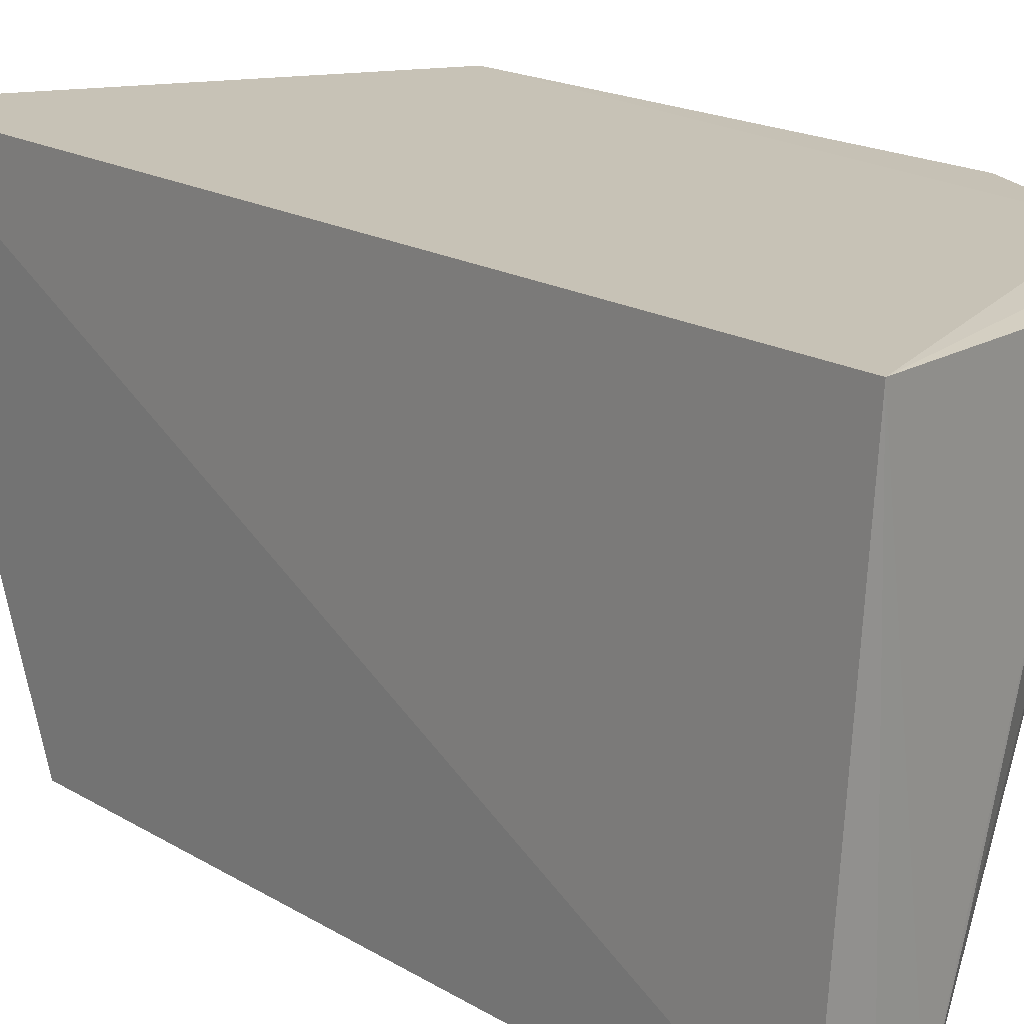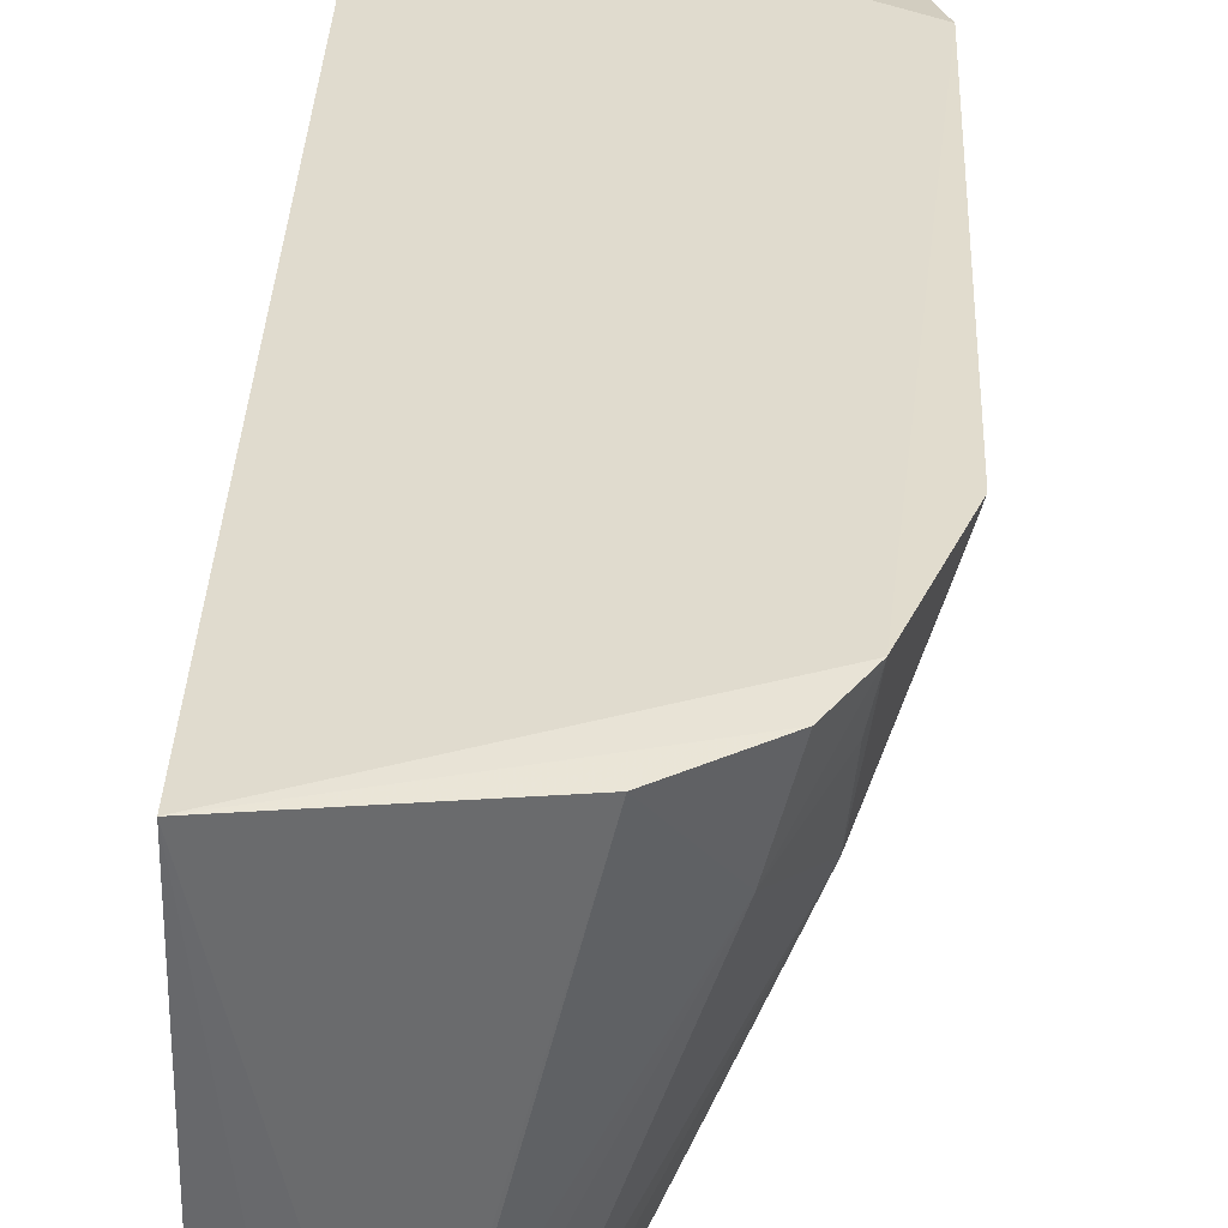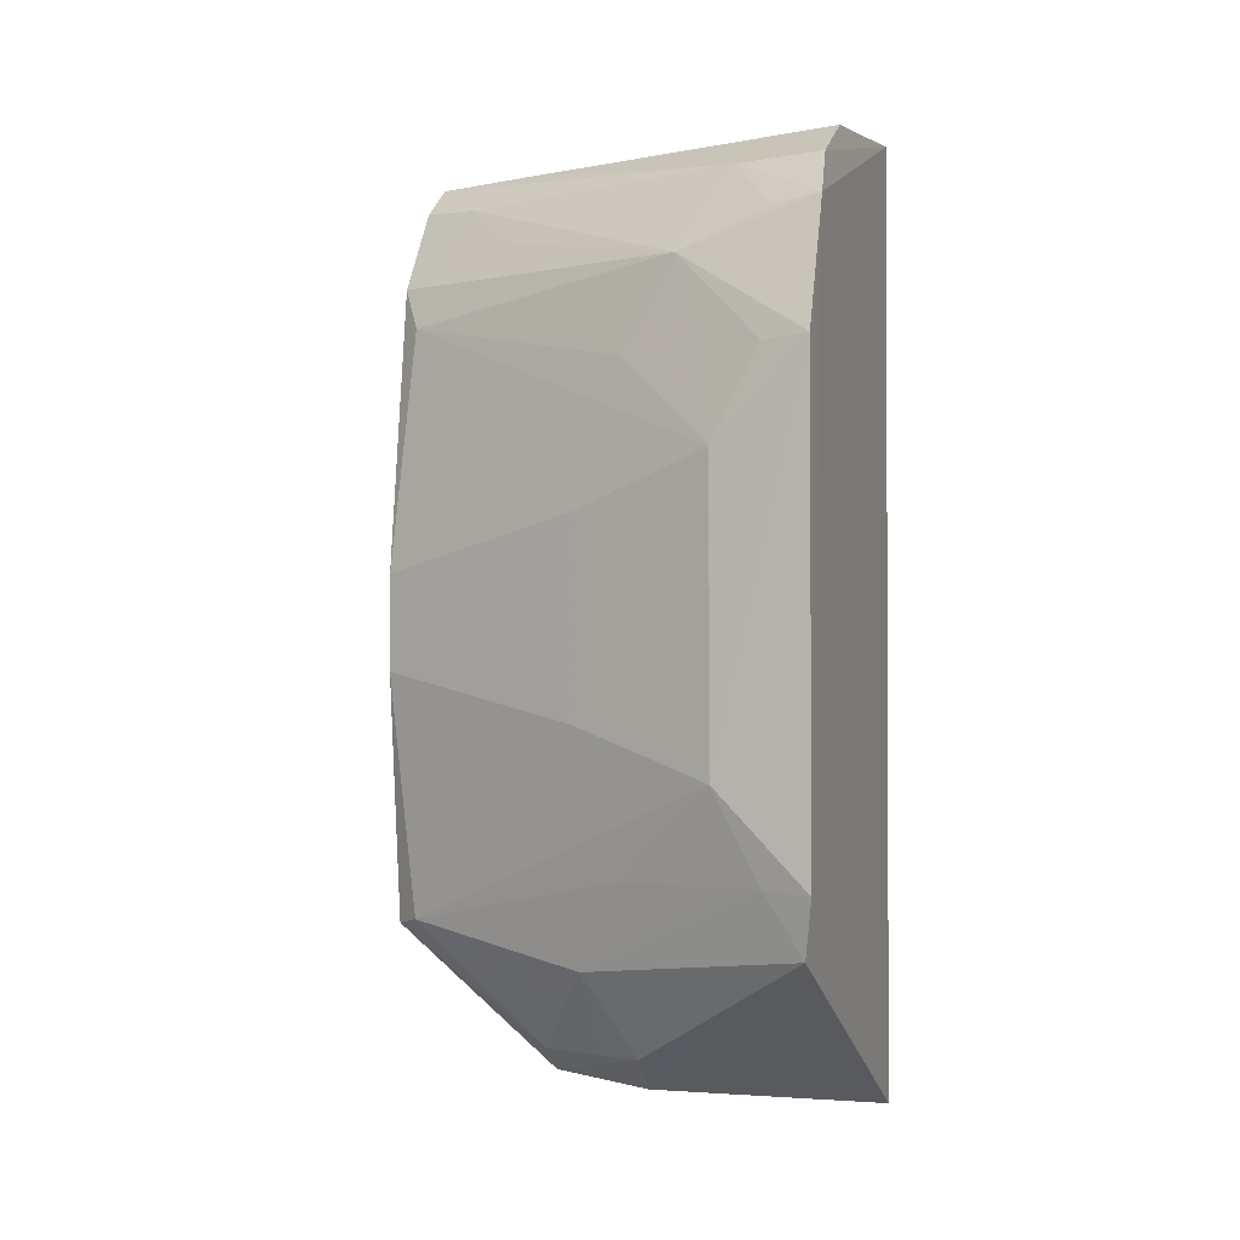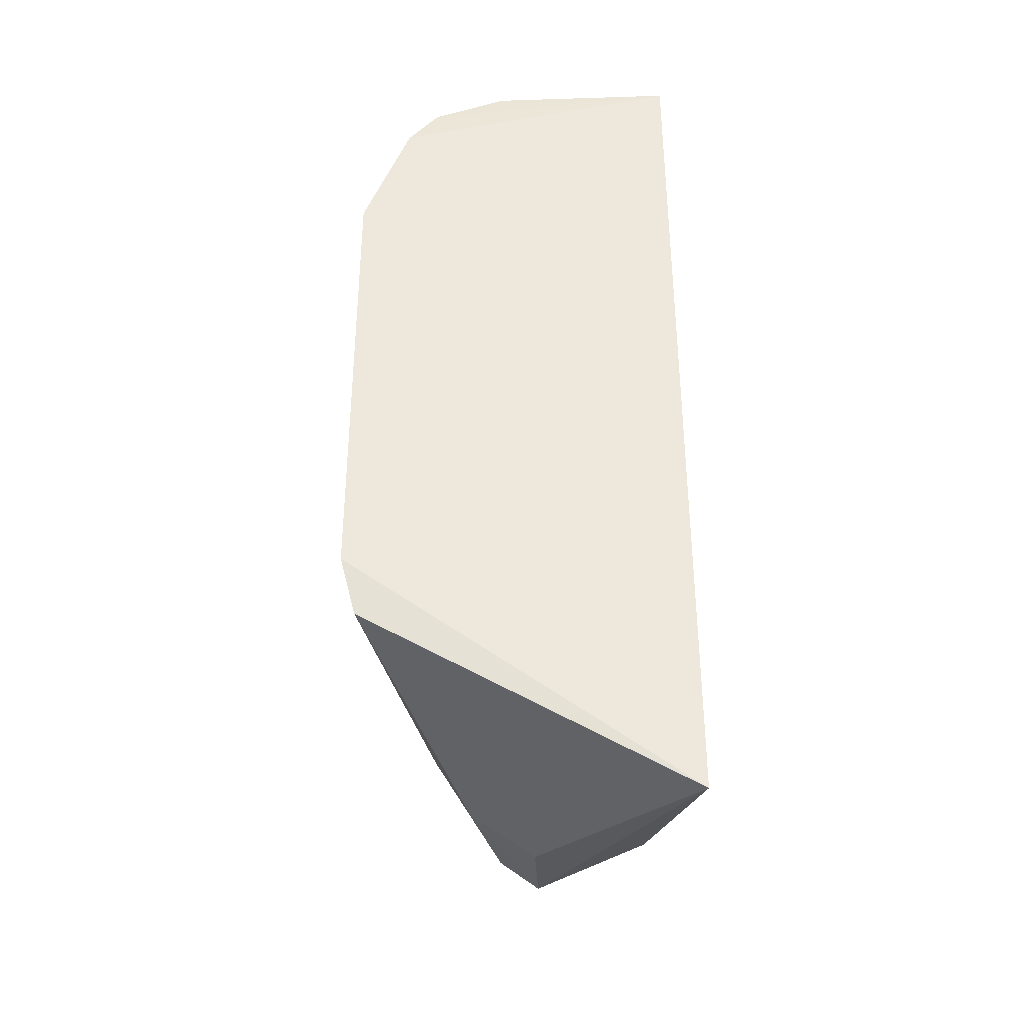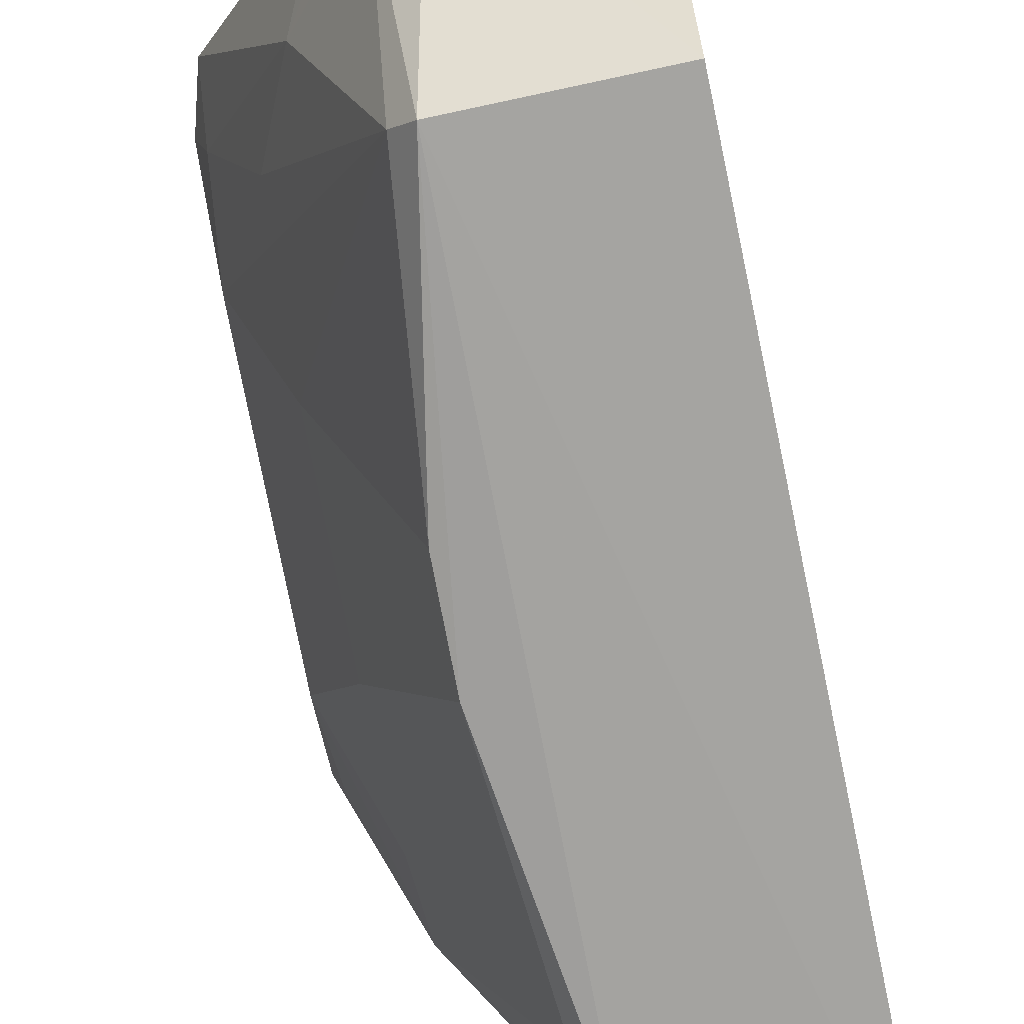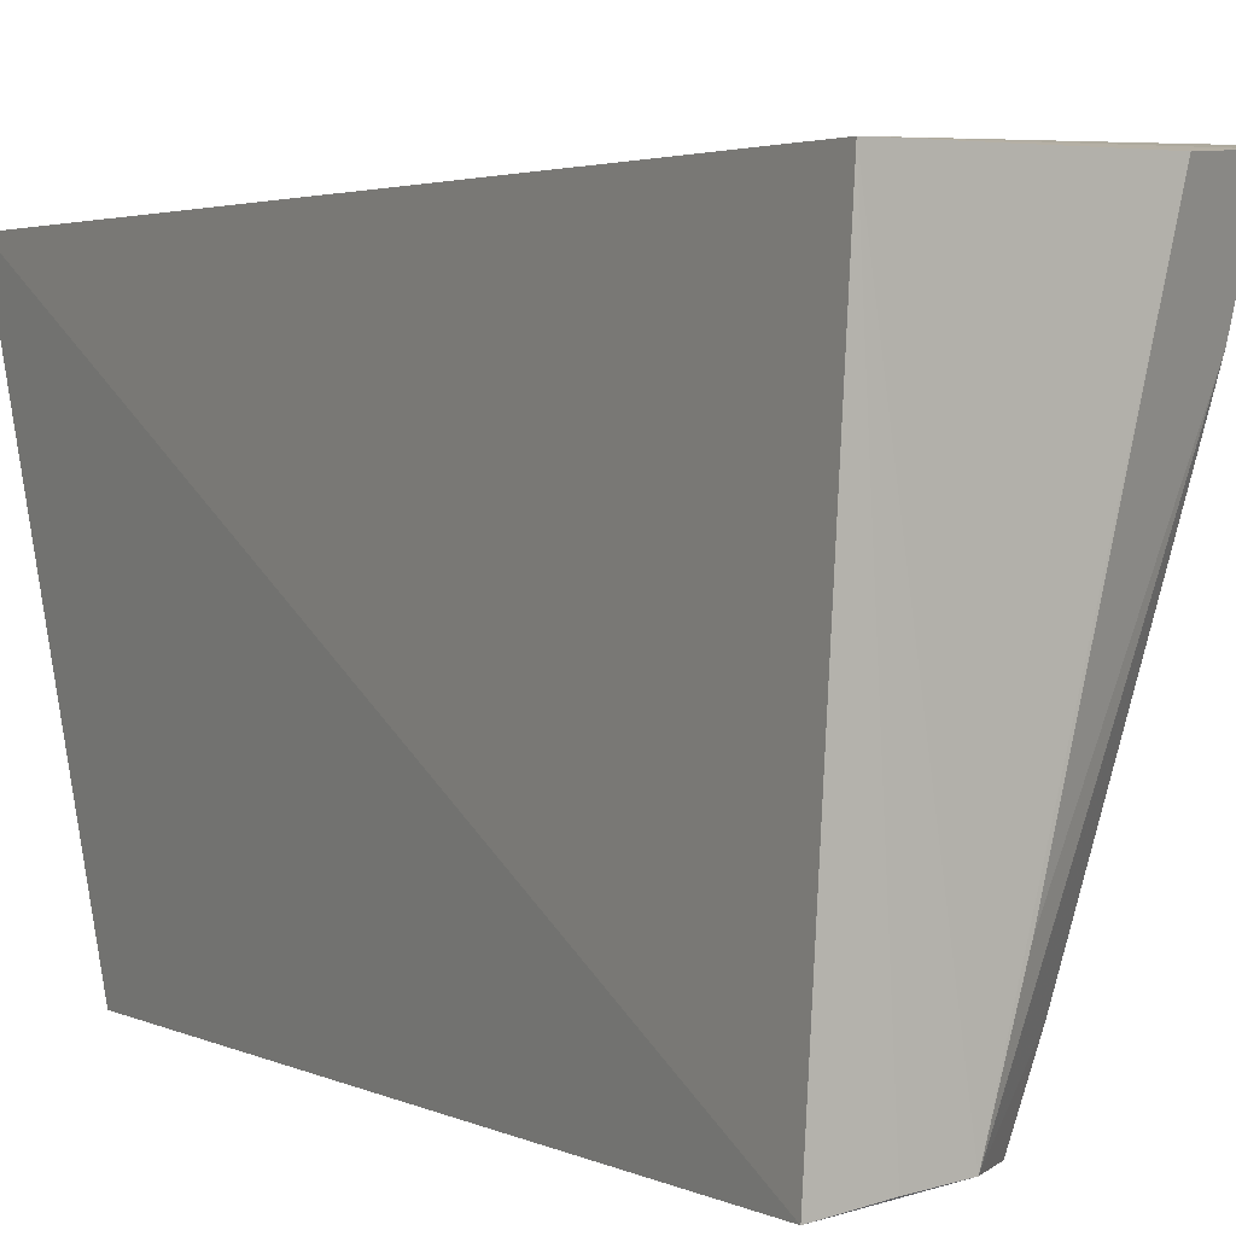
<metadata>
{"format":"obj","ext":"obj","renderer":"f3d","projection":"perspective","resolution":1024,"background":"white","views":[{"elev":17.9,"azim":139.0,"up":"+Z"},{"elev":34.6,"azim":-177.7,"up":"+Z"},{"elev":-1.6,"azim":-70.2,"up":"+Y"},{"elev":-36.9,"azim":-2.9,"up":"+Y"},{"elev":-74.2,"azim":10.8,"up":"+Z"},{"elev":2.7,"azim":149.2,"up":"+Z"}]}
</metadata>
<code>
v -0.1298 -0.1433 -0.3561
v -0.1309 -0.0909 -0.4941
v -0.1299 0.1433 -0.356
v -0.188 0.1365 -0.3555
v -0.2349 -0.07266 -0.3516
v -0.1266 0.1361 -0.493
v -0.1714 -0.1317 -0.446
v -0.2207 0.1109 -0.352
v -0.1555 0.1344 -0.4898
v -0.2302 -0.08997 -0.3546
v -0.2112 0.1242 -0.3537
v -0.1423 0.1355 -0.4909
v -0.1929 0.01394 -0.4903
v -0.1742 -0.1354 -0.4164
v -0.1746 0.1234 -0.472
v -0.1639 0.1348 -0.4591
v -0.2326 0.04367 -0.3796
v -0.1859 -0.08771 -0.4851
v -0.1798 0.09975 -0.4913
v -0.194 -0.1238 -0.4128
v -0.2044 0.124 -0.3809
v -0.2326 -0.0446 -0.3796
v -0.2351 0.07177 -0.3517
v -0.18 -0.08953 -0.4928
v -0.1665 0.125 -0.4902
v -0.186 0.0868 -0.4852
v -0.2162 0.09852 -0.3945
v -0.1833 -0.1237 -0.4446
v -0.2169 0.02848 -0.4247
v -0.1928 -0.01486 -0.4903
v -0.2049 -0.09849 -0.4262
v -0.2312 -0.07184 -0.3657
v -0.1876 0.1104 -0.4557
v -0.218 0.1091 -0.3665
v -0.2168 0.07108 -0.4099
v -0.2314 0.07095 -0.3658
v -0.2168 -0.0294 -0.4247
v -0.2166 -0.07197 -0.4098
v -0.1895 -0.1237 -0.4265
f 6 1 2
f 6 3 1
f 7 2 1
f 8 5 1
f 8 1 3
f 9 4 3
f 10 1 5
f 11 8 3
f 11 3 4
f 12 9 3
f 12 3 6
f 12 6 9
f 14 7 1
f 14 1 10
f 16 4 9
f 20 14 10
f 20 7 14
f 21 9 15
f 21 16 9
f 21 11 4
f 21 4 16
f 21 8 11
f 23 5 8
f 23 22 5
f 23 17 22
f 24 2 7
f 24 13 19
f 24 19 6
f 24 6 2
f 25 9 6
f 25 6 19
f 25 19 15
f 25 15 9
f 26 19 13
f 27 21 15
f 27 23 8
f 27 19 26
f 28 24 7
f 28 18 24
f 29 22 17
f 29 26 13
f 29 17 26
f 30 24 18
f 30 13 24
f 31 18 28
f 31 20 10
f 32 10 5
f 32 5 22
f 32 31 10
f 33 27 15
f 33 15 19
f 33 19 27
f 34 27 8
f 34 8 21
f 34 21 27
f 35 27 26
f 35 26 17
f 35 17 27
f 36 27 17
f 36 17 23
f 36 23 27
f 37 30 18
f 37 18 22
f 37 22 29
f 37 29 13
f 37 13 30
f 38 22 18
f 38 18 31
f 38 32 22
f 38 31 32
f 39 31 28
f 39 20 31
f 39 28 7
f 39 7 20

</code>
